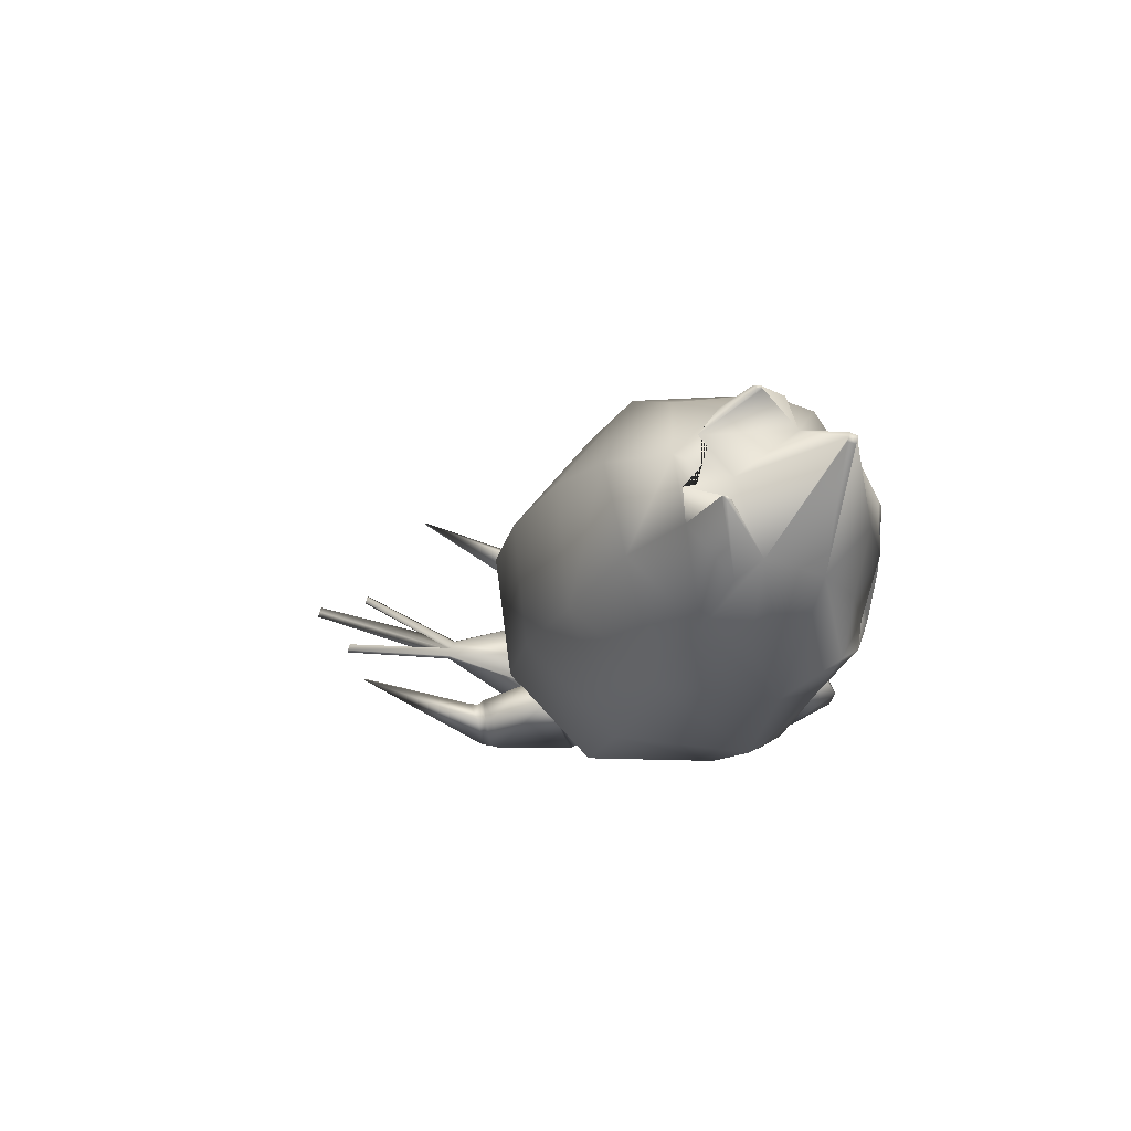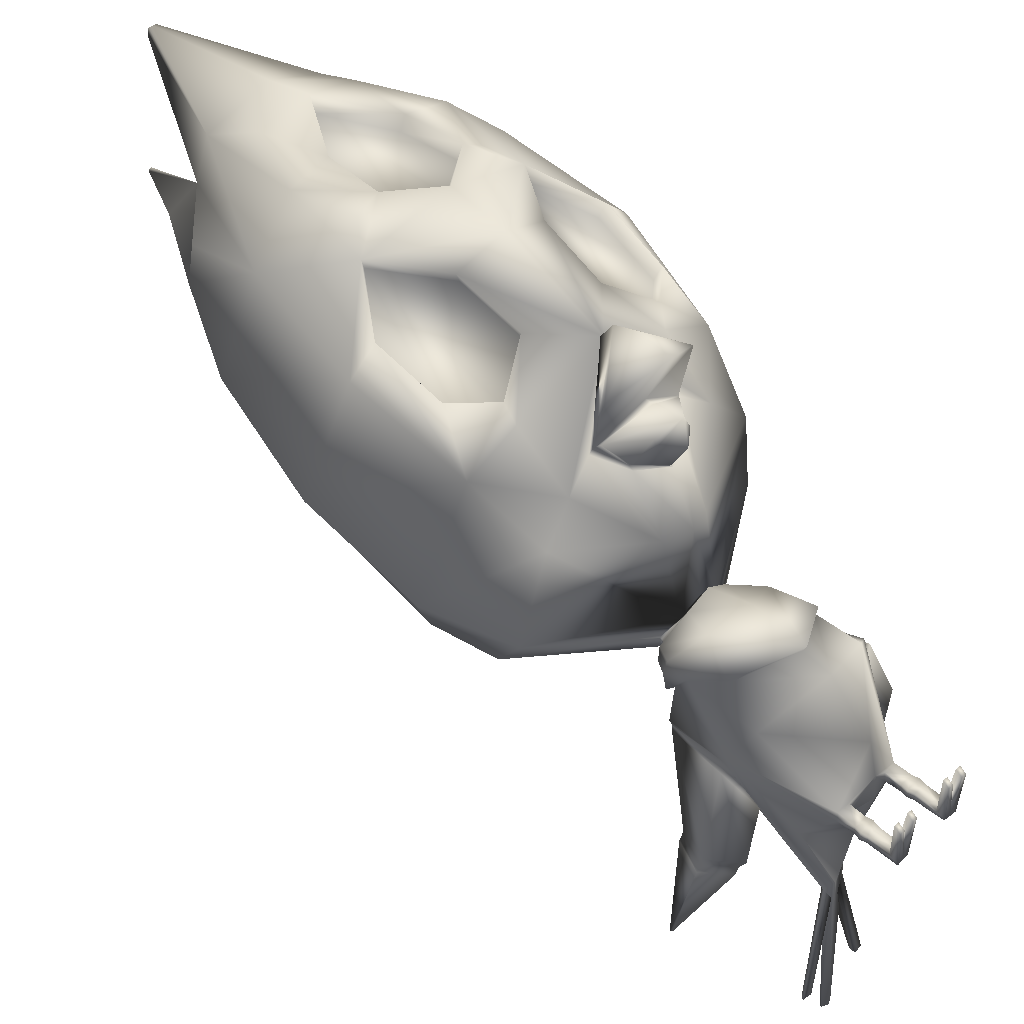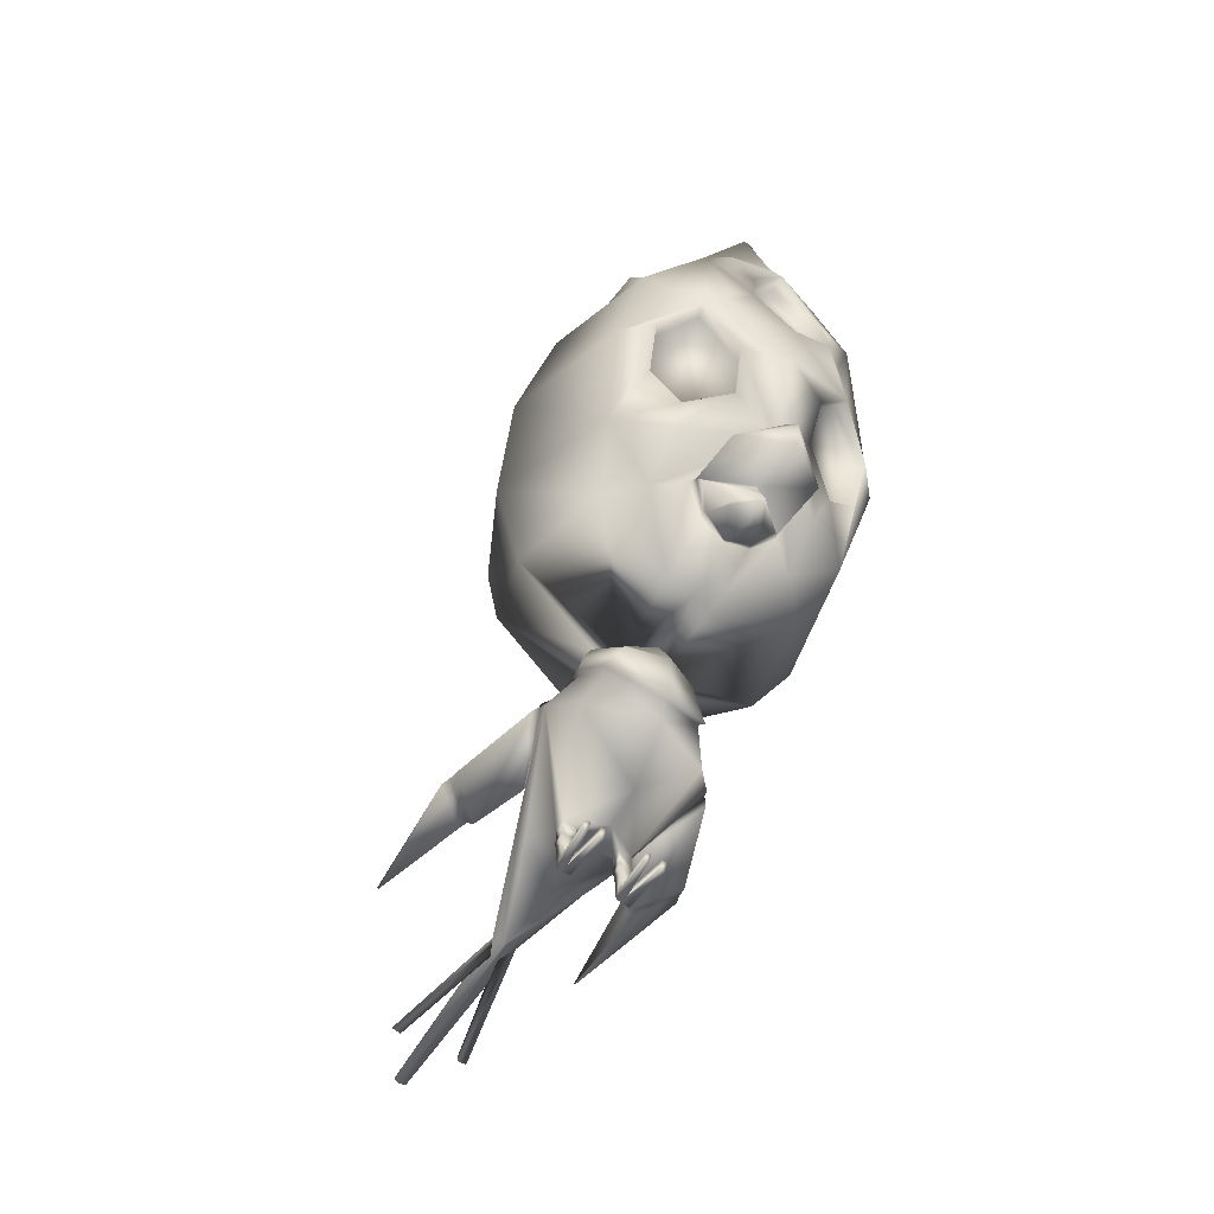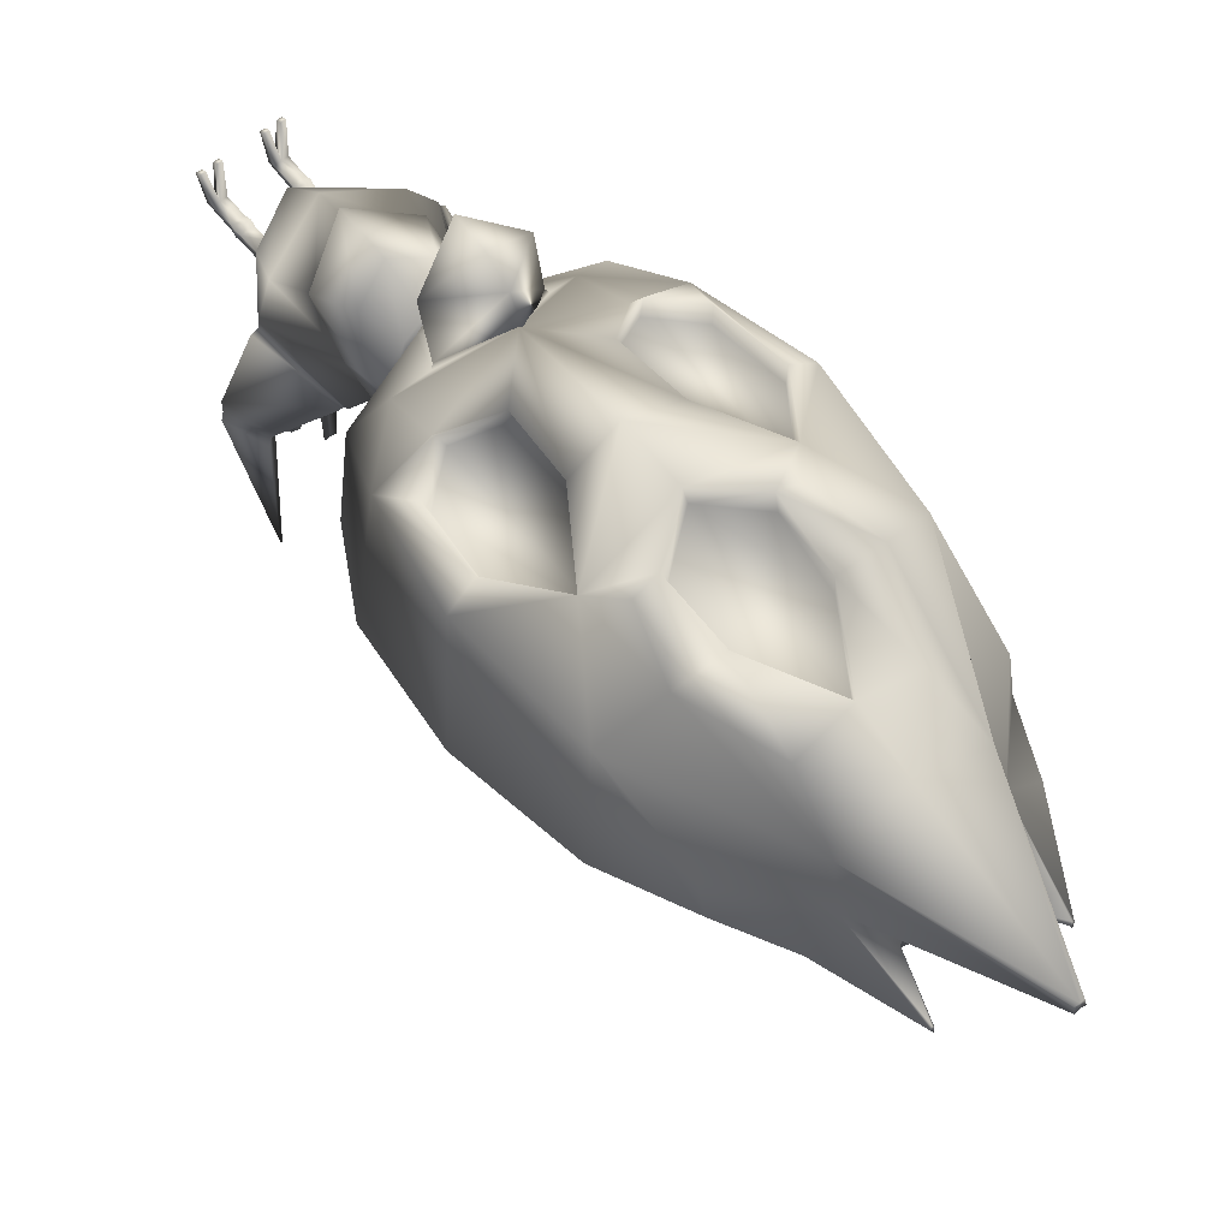
<metadata>
{"format":"obj","ext":"obj","renderer":"f3d","projection":"perspective","resolution":1024,"background":"white","views":[{"elev":69.8,"azim":-72.2,"up":"+Y"},{"elev":48.3,"azim":-45.2,"up":"+Z"},{"elev":-59.8,"azim":-33.2,"up":"+Y"},{"elev":64.7,"azim":141.0,"up":"+Z"}]}
</metadata>
<code>
o pollo_blenderin:Mesh
v 0.2282 6.363 1.374
v 0.2296 6.355 1.426
v 0.2568 6.354 1.425
v 0.2599 6.366 1.369
v 0.03477 0.5359 -2.434
v 0.03734 0.523 -2.439
v -0.004466 0.5035 -2.439
v -0.004466 0.5275 -2.437
v 0.1924 0.5516 -2.094
v 0.2418 0.5356 -2.095
v 0.2556 0.5134 -2.097
v 0.1924 0.5046 -2.097
v 0.7844 1.232 -1.721
v 0.7768 1.217 -1.718
v 0.7706 1.227 -1.715
v 0.2643 0.1235 0.04269
v 0.2299 0.124 0.04287
v 0.2292 0.07989 0.01133
v 0.2641 0.07784 0.009802
v 0.1582 0.08056 0.01161
v 0.1589 0.1246 0.04316
v 0.1248 0.1251 0.04334
v 0.125 0.0825 0.01307
v 0.1893 0.07988 -0.2931
v 0.1902 0.1384 -0.2512
v 0.145 0.139 -0.2509
v 0.1452 0.08246 -0.2911
v 0.2358 0.1378 -0.2514
v 0.2355 0.07716 -0.2951
v 0.5702 5.951 0.7385
v 0.5621 5.943 0.7744
v 0.5737 5.937 0.8002
v 0.5875 5.941 0.7767
v 0.5745 5.487 0.5562
v 0.3486 5.514 0.4847
v 0.6319 5.375 1.069
v 0.8235 5.393 0.9234
v 0.6087 5.289 1.457
v 0.1721 5.458 0.7741
v 0.05815 1.963 1.454
v 0.04228 1.91 1.271
v 0.1699 2.01 1.263
v 0.1618 2.043 1.29
v 0.05623 2.293 1.835
v 0.04078 2.055 1.823
v 0.3631 2.186 1.598
v 0.06962 2.481 1.745
v 0.06052 2.229 1.393
v 0.3666 2.267 1.167
v 0.08321 2.601 1.547
v -0.01282 1.008 0.4594
v 0.3173 1.191 0.3237
v 0.3472 1.192 0.3556
v -0.01273 0.9818 0.513
v 0.2857 1.601 -0.1316
v -0.005789 1.635 -0.2431
v -0.006974 1.678 -0.2862
v 0.3106 1.639 -0.1662
v -0.004466 0.6559 -1.252
v 0.05714 0.6348 -1.254
v 0.0752 0.6057 -1.256
v -0.004466 0.594 -1.257
v 0.02284 0.5915 -1.228
v 1.007 4.902 1.116
v 1.001 4.962 0.7856
v 0.1357 3.768 1.774
v 0.4368 3.993 1.698
v 0.4219 4.422 1.649
v 0.1774 4.887 1.656
v 0.4478 3.959 1.827
v 0.4363 4.398 1.78
v 0.2319 2.134 1.067
v 0.3417 2.24 1.191
v 0.2168 2.11 1.092
v 0.1186 3.306 1.824
v 0.4351 3.325 1.683
v 0.7205 3.758 1.638
v 0.1371 3.732 1.863
v 0.9479 3.352 1.466
v 1.116 3.347 1.285
v 1.051 4.252 1.384
v 0.6501 2.667 1.382
v 0.8857 2.872 1.357
v 0.8531 2.899 1.253
v 0.6074 2.694 1.283
v 0.9153 3.379 1.362
v 0.6778 3.784 1.538
v 0.3823 2.856 1.577
v 0.33 2.88 1.484
v 0.3824 3.351 1.588
v 0.6936 2.532 -0.4732
v 0.008698 2.614 -0.7087
v 0.02463 3.078 -0.7988
v 0.8188 2.98 -0.4832
v 0.9058 2.164 0.1186
v 1.189 2.676 0.1965
v 0.09251 2.563 1.585
v 0.3832 2.28 1.141
v 0.697 5.096 0.2306
v 0.1337 5.169 -0.05214
v 0.163 5.546 0.3799
v 0.05784 3.784 -0.6577
v 0.8624 3.703 -0.3579
v 1.297 3.514 0.3796
v 0.7824 2.128 0.7968
v 0.9547 2.576 1.062
v 0.193 5.262 1.668
v 0.1818 4.897 1.781
v 0.5279 4.911 1.675
v 0.5502 1.009 0.06441
v 0.2266 0.4921 -0.3259
v 0.2717 0.6873 -0.5979
v 0.4054 0.8877 -0.4078
v 0.4082 0.9304 0.2189
v -0.01247 0.8067 0.4365
v -0.00548 0.5111 0.1341
v 0.2264 0.4953 -0.2512
v -0.004466 1.451 -0.4035
v 0.4123 1.527 -0.2414
v 0.2738 1.27 -0.4956
v -0.004466 1.088 -0.6419
v -0.002204 0.5235 -0.7076
v -0.004466 0.5884 -1.245
v 0.6979 1.19 -0.6977
v 0.8157 0.9541 -0.6138
v 0.8373 0.9611 -0.6734
v 0.72 1.196 -0.7576
v 0.6129 0.8585 -0.7846
v 0.6353 0.8647 -0.8439
v 0.5621 1.032 -0.8331
v 0.5841 1.038 -0.8927
v 0.5597 1.015 0.02704
v 0.4229 1.498 -0.2525
v 0.4079 0.8992 -0.4103
v 0.2844 1.26 -0.4848
v 0.1399 0.479 -0.3193
v -0.004466 0.4334 -0.2865
v 0.1396 0.4868 -0.25
v -0.004466 0.4513 -0.1095
v 0.1416 0.3737 -0.2503
v 0.23 0.3738 -0.2513
v 0.1417 0.3737 -0.3097
v 0.2296 0.374 -0.3157
v 0.1673 5.504 0.5667
v 0.224 2.109 1.063
v 0.03521 2.03 1.053
v 0.04105 2 1.066
v 0.0347 2.01 1.076
v 0.06126 2.178 1.388
v 0.1026 4.647 -0.3577
v 0.8839 4.527 -0.07404
v 1.203 4.388 0.5903
v 0.1352 0.3283 -0.2455
v 0.2385 0.3283 -0.2465
v 0.2376 0.3283 -0.3173
v 0.1351 0.3284 -0.3106
v 0.2326 0.2873 -0.2514
v 0.1432 0.2868 -0.2506
v 0.2317 0.2869 -0.3083
v 0.143 0.2869 -0.303
v 0.1793 0.194 -0.3059
v 0.144 0.1944 -0.2976
v 0.1443 0.1985 -0.2508
v 0.1907 0.1983 -0.2511
v 0.5154 1.04 -0.8053
v 0.6694 1.217 -0.6541
v 0.5816 0.8323 -0.755
v 0.8044 0.9375 -0.5473
v 0.4409 1.486 -0.28
v 0.281 1.248 -0.5035
v 0.4093 0.8808 -0.4424
v 0.5982 1 -0.015
v 0.000836 1.696 0.3321
v 0.1358 1.7 0.2401
v 0.1378 1.724 0.2025
v 0.00238 1.72 0.3079
v 0.2535 1.752 0.1037
v 0.2518 1.719 0.1103
v 0.1682 1.787 -0.1131
v 0.1628 1.819 -0.09553
v -0.004305 1.849 -0.1555
v -0.005538 1.813 -0.1816
v -0.005188 1.357 0.5314
v 0.2354 1.445 0.401
v 0.1395 1.676 0.3065
v -0.000521 1.669 0.4059
v 0.3115 1.702 0.1378
v 0.341 1.62 0.118
v 0.2397 1.726 -0.1694
v 0.2149 1.787 -0.1407
v -0.005874 1.809 -0.2464
v -0.00657 1.745 -0.273
v 0.1869 1.874 0.7021
v 0.02067 1.814 0.7356
v 0.5726 2.21 0.996
v 0.6171 2.595 1.251
v 0.3331 1.481 0.07826
v 0.3672 1.482 0.1014
v 0.7246 4.371 1.719
v 0.5878 3.954 1.735
v 0.1967 6.368 1.371
v 0.2023 6.356 1.427
v -0.0437 0.5359 -2.434
v -0.04627 0.523 -2.439
v -0.2013 0.5516 -2.094
v -0.2013 0.5046 -2.097
v -0.2645 0.5134 -2.097
v -0.2508 0.5356 -2.095
v -0.6395 1.232 -1.745
v -0.6264 1.227 -1.738
v -0.6323 1.217 -1.741
v -0.2732 0.1235 0.04269
v -0.273 0.07784 0.009802
v -0.2382 0.07989 0.01133
v -0.2389 0.124 0.04287
v -0.1671 0.08056 0.01161
v -0.1339 0.0825 0.01307
v -0.1337 0.1251 0.04334
v -0.1678 0.1246 0.04316
v -0.1982 0.07988 -0.2931
v -0.1991 0.1384 -0.2512
v -0.1539 0.139 -0.2509
v -0.1542 0.08246 -0.2911
v -0.2447 0.1378 -0.2514
v -0.2445 0.07716 -0.2951
v -0.1863 5.982 0.7629
v -0.2017 5.973 0.8022
v -0.1868 5.968 0.8247
v -0.1765 5.973 0.7983
v -0.2398 5.52 0.5825
v -0.01753 5.529 0.4965
v -0.2729 5.412 1.099
v -0.4715 5.446 0.9653
v -0.2319 5.323 1.484
v -0.05801 2.056 1.306
v -0.07288 2.024 1.28
v -0.2564 2.227 1.591
v -0.2513 2.301 1.207
v -0.3667 1.197 0.358
v -0.3371 1.195 0.3257
v -0.2975 1.605 -0.127
v -0.3233 1.645 -0.1598
v -0.06607 0.6348 -1.254
v -0.08413 0.6057 -1.256
v -0.03177 0.5915 -1.228
v -0.6916 5.031 0.8403
v -0.6813 4.971 1.17
v -0.104 4.443 1.666
v -0.1504 4.017 1.717
v -0.1118 4.42 1.798
v -0.1434 2.143 1.109
v -0.131 2.13 1.115
v -0.2265 2.271 1.228
v -0.4555 3.806 1.676
v -0.2039 3.351 1.703
v -0.7599 4.325 1.435
v -0.9044 3.429 1.35
v -0.7256 3.42 1.52
v -0.4903 2.713 1.419
v -0.4521 2.737 1.317
v -0.6818 2.961 1.302
v -0.7097 2.937 1.408
v -0.6977 3.445 1.414
v -0.4173 3.829 1.573
v -0.1961 2.88 1.595
v -0.1476 2.902 1.496
v -0.1554 3.373 1.605
v -0.664 2.588 -0.4294
v -0.7529 3.044 -0.4324
v -0.8698 2.219 0.1767
v -1.103 2.76 0.2656
v -0.2716 2.308 1.163
v -0.4143 5.142 0.2665
v -0.7297 3.767 -0.3065
v -1.129 3.612 0.4579
v -0.7033 2.188 0.8456
v -0.8208 2.65 1.117
v -0.1681 4.94 1.697
v -0.5649 1.009 0.05723
v -0.4018 0.8877 -0.4024
v -0.2758 0.6874 -0.5938
v -0.2356 0.4921 -0.3259
v -0.4294 0.9305 0.217
v -0.2353 0.4953 -0.2512
v -0.2755 1.27 -0.4887
v -0.4183 1.529 -0.2373
v -0.6481 1.19 -0.7185
v -0.6646 1.196 -0.7802
v -0.7892 0.9611 -0.7073
v -0.7731 0.9541 -0.6459
v -0.5722 0.8647 -0.8584
v -0.5554 0.8585 -0.7972
v -0.5167 1.038 -0.9022
v -0.5004 1.032 -0.8408
v -0.4263 1.5 -0.2487
v -0.5729 1.015 0.0193
v -0.4017 0.8992 -0.4045
v -0.2831 1.26 -0.476
v -0.1489 0.479 -0.3193
v -0.1486 0.4868 -0.25
v -0.2389 0.3738 -0.2513
v -0.1505 0.3737 -0.2503
v -0.1507 0.3737 -0.3097
v -0.2385 0.374 -0.3157
v -0.1323 2.123 1.074
v -0.666 4.59 -0.02399
v -0.9522 4.476 0.66
v -0.1441 0.3283 -0.2455
v -0.2474 0.3283 -0.2465
v -0.2466 0.3283 -0.3173
v -0.1441 0.3284 -0.3106
v -0.2416 0.2873 -0.2514
v -0.1522 0.2868 -0.2506
v -0.2406 0.2869 -0.3083
v -0.1519 0.2869 -0.303
v -0.1882 0.194 -0.3059
v -0.1532 0.1985 -0.2508
v -0.1529 0.1944 -0.2976
v -0.1996 0.1983 -0.2511
v -0.4564 1.04 -0.8088
v -0.6237 1.217 -0.6725
v -0.527 0.8323 -0.7649
v -0.768 0.9375 -0.5786
v -0.2718 1.248 -0.4907
v -0.439 1.486 -0.2771
v -0.3966 0.8808 -0.436
v -0.6097 1 -0.02668
v -0.1345 1.734 0.2106
v -0.1363 1.707 0.2459
v -0.2538 1.77 0.1181
v -0.256 1.732 0.1211
v -0.1694 1.831 -0.08614
v -0.1774 1.797 -0.1053
v -0.1424 1.681 0.3107
v -0.2463 1.452 0.4069
v -0.3172 1.714 0.1472
v -0.3508 1.627 0.1243
v -0.2245 1.796 -0.1333
v -0.2515 1.733 -0.1633
v -0.1395 1.886 0.7124
v -0.4752 2.252 1.03
v -0.4718 2.639 1.286
v -0.346 1.484 0.08146
v -0.3801 1.487 0.1053
v -0.404 4.417 1.747
v -0.1558 3.983 1.847
v -0.3013 3.99 1.764
f 1 2 3 4
f 5 6 7 8
f 9 10 11 12
f 13 14 15
f 16 17 18 19
f 20 21 22 23
f 24 25 21 20
f 25 26 22 21
f 26 27 23 22
f 27 24 20 23
f 28 25 17 16
f 25 24 18 17
f 24 29 19 18
f 29 28 16 19
f 30 31 32 33
f 34 35 31 30
f 35 36 32 31
f 36 37 33 32
f 38 36 4 3
f 36 39 1 4
f 40 41 42 43
f 44 45 46 47
f 48 49 46 45
f 49 50 47 46
f 51 52 53 54
f 55 56 57 58
f 59 60 10 9
f 60 61 11 10
f 61 62 12 11
f 61 63 6 5
f 62 61 5 8
f 36 64 65 37
f 66 67 68 69
f 70 71 68 67
f 72 49 73 74
f 62 59 9 12
f 75 76 77 78
f 77 79 80 81
f 82 83 84 85
f 83 79 86 84
f 79 77 87 86
f 88 82 85 89
f 77 76 90 87
f 76 88 89 90
f 91 92 93 94
f 95 91 94 96
f 97 50 49 98
f 99 100 101 34
f 65 99 34 37
f 94 93 102 103
f 96 94 103 104
f 105 95 96 106
f 107 108 109 38
f 106 96 104 80
f 110 111 112 113
f 114 115 116 117
f 118 119 120 121
f 113 112 63 61
f 112 122 123 63
f 121 120 60 59
f 120 113 61 60
f 124 125 126 127
f 125 128 129 126
f 128 130 131 129
f 130 124 127 131
f 119 110 132 133
f 110 113 134 132
f 113 120 135 134
f 120 119 133 135
f 111 136 137 122 112
f 136 138 139 137
f 110 114 117 111
f 117 116 139 138
f 138 140 141 117
f 138 136 142 140
f 136 111 143 142
f 111 117 141 143
f 39 36 35 144
f 144 35 34 101
f 37 34 30 33
f 2 107 38 3
f 98 49 72 145
f 145 72 146 147
f 146 72 74 148
f 49 48 149 73
f 103 102 150 151
f 104 103 151 152
f 80 104 152 81
f 153 154 141 140
f 143 141 154 155
f 142 143 155 156
f 140 142 156 153
f 157 154 153 158
f 155 154 157 159
f 156 155 159 160
f 153 156 160 158
f 159 157 28 29
f 161 159 29 24
f 158 160 162 163
f 164 157 158 163
f 165 166 124 130
f 167 165 130 128
f 168 167 128 125
f 166 168 125 124
f 131 127 13 15
f 129 131 15 14
f 126 129 14 13
f 127 126 13
f 135 133 169 170
f 134 135 170 171
f 132 134 171 172
f 133 132 172 169
f 170 169 166 165
f 171 170 165 167
f 172 171 167 168
f 169 172 168 166
f 173 174 175 176
f 177 175 174 178
f 178 179 180 177
f 181 180 179 182
f 183 184 185 186
f 187 185 184 188
f 188 189 190 187
f 191 190 189 192
f 73 149 40 43
f 74 73 43 42
f 148 74 42 41
f 175 193 194 176
f 105 195 193 175
f 195 196 97 98
f 115 114 52 51
f 197 52 114 110
f 110 119 55 197
f 56 55 119 118
f 174 173 186 185
f 178 174 185 187
f 52 197 198 53
f 197 55 58 198
f 179 178 187 190
f 182 179 190 191
f 54 53 184 183
f 188 184 53 198
f 198 58 189 188
f 192 189 58 57
f 63 123 7 6
f 95 105 175 177
f 91 95 177 180
f 181 92 91 180
f 106 80 79 83
f 87 85 84 86
f 89 85 87 90
f 199 81 38 109
f 71 199 109 108
f 70 200 199 71
f 70 78 77 200
f 77 81 199 200
f 106 83 82 196
f 97 88 76 75
f 196 82 88 97
f 106 196 195 105
f 193 195 98 145
f 194 193 145 147
f 162 161 24 27
f 163 162 27 26
f 25 164 163 26
f 160 159 161 162
f 25 28 157 164
f 81 152 65 64
f 152 151 99 65
f 151 150 100 99
f 81 64 36 38
f 1 201 202 2
f 203 8 7 204
f 205 206 207 208
f 209 210 211
f 212 213 214 215
f 216 217 218 219
f 220 216 219 221
f 221 219 218 222
f 222 218 217 223
f 223 217 216 220
f 224 212 215 221
f 221 215 214 220
f 220 214 213 225
f 225 213 212 224
f 226 227 228 229
f 230 226 229 231
f 231 229 228 232
f 232 228 227 233
f 234 202 201 232
f 232 201 1 39
f 40 235 236 41
f 44 47 237 45
f 48 45 237 238
f 238 237 47 50
f 51 54 239 240
f 241 242 57 56
f 59 205 208 243
f 243 208 207 244
f 244 207 206 62
f 244 203 204 245
f 62 8 203 244
f 232 233 246 247
f 66 69 248 249
f 108 250 248 69
f 251 252 253 238
f 62 206 205 59
f 75 78 254 255
f 254 256 257 258
f 259 260 261 262
f 262 261 263 258
f 258 263 264 254
f 265 266 260 259
f 254 264 267 255
f 255 267 266 265
f 268 269 93 92
f 270 271 269 268
f 97 272 238 50
f 273 230 101 100
f 246 233 230 273
f 269 274 102 93
f 271 275 274 269
f 276 277 271 270
f 107 234 278 108
f 277 257 275 271
f 279 280 281 282
f 283 284 116 115
f 118 121 285 286
f 280 244 245 281
f 281 245 123 122
f 121 59 243 285
f 285 243 244 280
f 287 288 289 290
f 290 289 291 292
f 292 291 293 294
f 294 293 288 287
f 286 295 296 279
f 279 296 297 280
f 280 297 298 285
f 285 298 295 286
f 282 281 122 137 299
f 299 137 139 300
f 279 282 284 283
f 284 300 139 116
f 300 284 301 302
f 300 302 303 299
f 299 303 304 282
f 282 304 301 284
f 39 144 231 232
f 144 101 230 231
f 233 227 226 230
f 2 202 234 107
f 272 305 251 238
f 305 147 146 251
f 146 148 252 251
f 238 253 149 48
f 274 306 150 102
f 275 307 306 274
f 257 256 307 275
f 308 302 301 309
f 304 310 309 301
f 303 311 310 304
f 302 308 311 303
f 312 313 308 309
f 310 314 312 309
f 311 315 314 310
f 308 313 315 311
f 314 225 224 312
f 316 220 225 314
f 313 317 318 315
f 319 317 313 312
f 320 294 287 321
f 322 292 294 320
f 323 290 292 322
f 321 287 290 323
f 293 210 209 288
f 291 211 210 293
f 289 209 211 291
f 288 209 289
f 298 324 325 295
f 297 326 324 298
f 296 327 326 297
f 295 325 327 296
f 324 320 321 325
f 326 322 320 324
f 327 323 322 326
f 325 321 323 327
f 173 176 328 329
f 330 331 329 328
f 331 330 332 333
f 181 182 333 332
f 183 186 334 335
f 336 337 335 334
f 337 336 338 339
f 191 192 339 338
f 253 235 40 149
f 252 236 235 253
f 148 41 236 252
f 328 176 194 340
f 276 328 340 341
f 341 272 97 342
f 115 51 240 283
f 343 279 283 240
f 279 343 241 286
f 56 118 286 241
f 329 334 186 173
f 331 336 334 329
f 240 239 344 343
f 343 344 242 241
f 333 338 336 331
f 182 191 338 333
f 54 183 335 239
f 337 344 239 335
f 344 337 339 242
f 192 57 242 339
f 245 204 7 123
f 270 330 328 276
f 268 332 330 270
f 181 332 268 92
f 277 262 258 257
f 264 263 261 260
f 266 267 264 260
f 345 278 234 256
f 250 108 278 345
f 346 250 345 347
f 346 347 254 78
f 254 347 345 256
f 277 342 259 262
f 97 75 255 265
f 342 97 265 259
f 277 276 341 342
f 340 305 272 341
f 194 147 305 340
f 318 223 220 316
f 317 222 223 318
f 221 222 317 319
f 315 318 316 314
f 221 319 312 224
f 256 247 246 307
f 307 246 273 306
f 306 273 100 150
f 256 234 232 247
f 78 70 67 66
f 346 78 66 249
f 250 346 249 248
f 71 108 69 68

</code>
